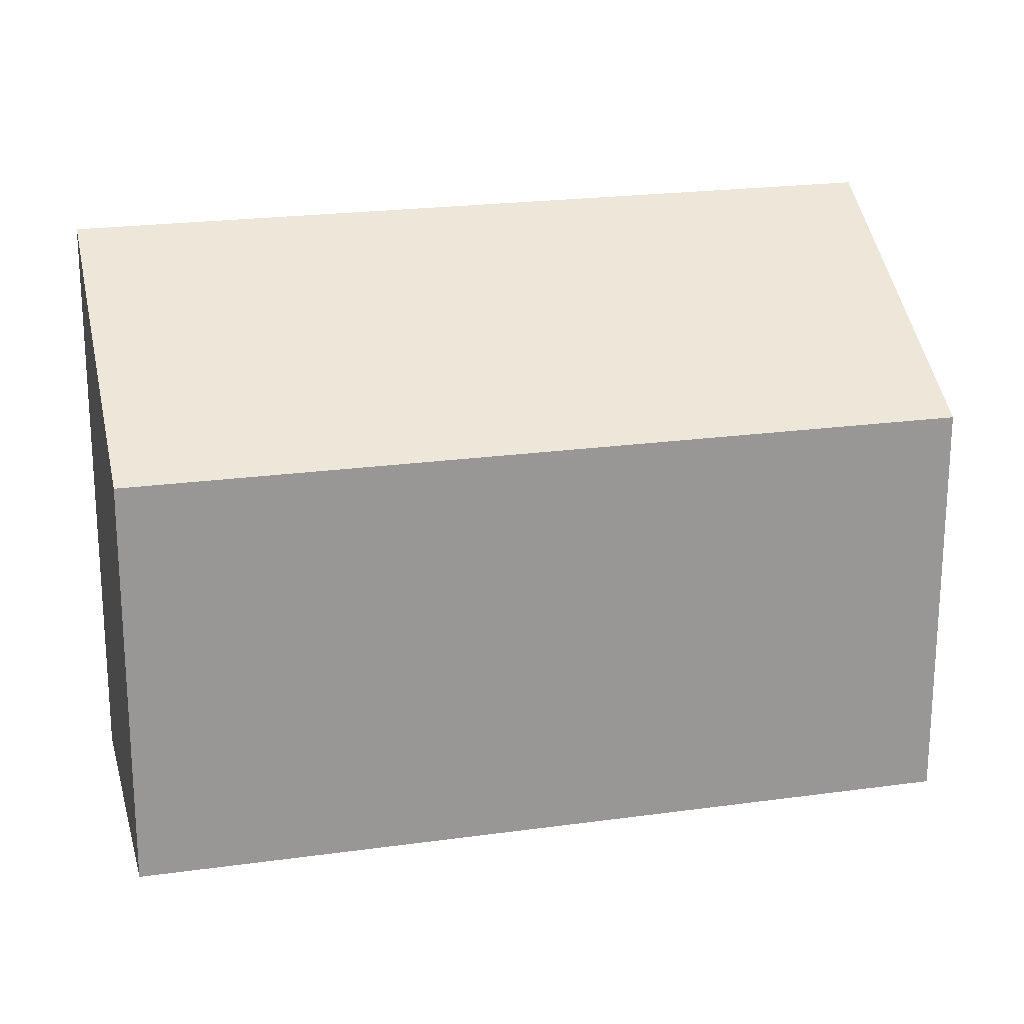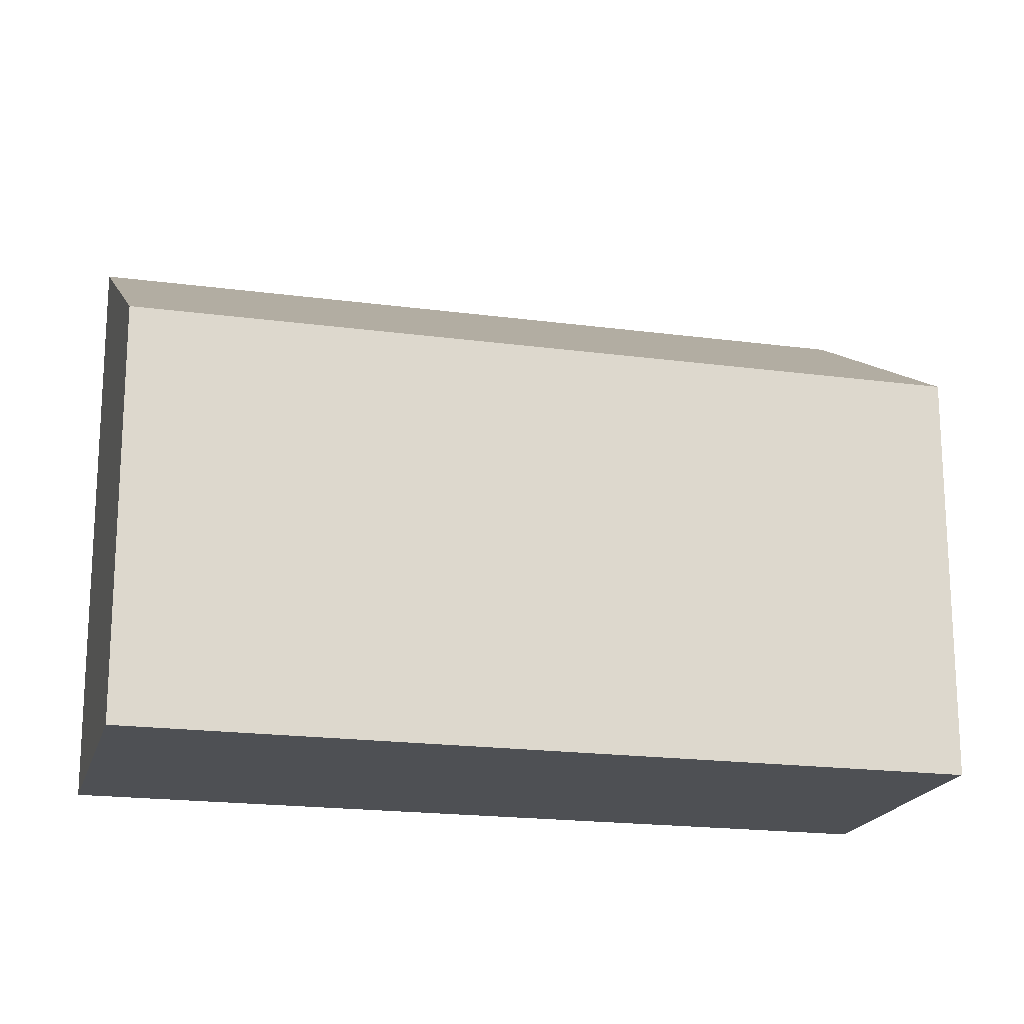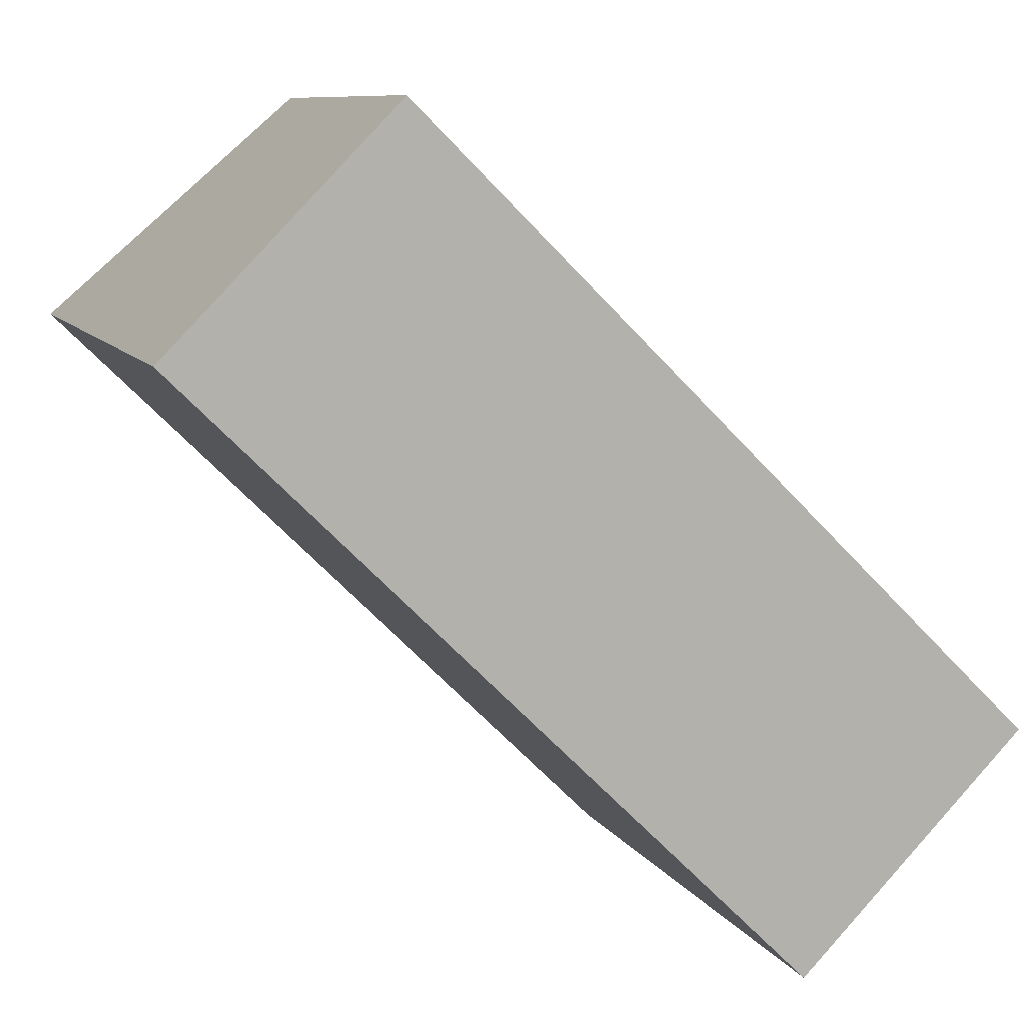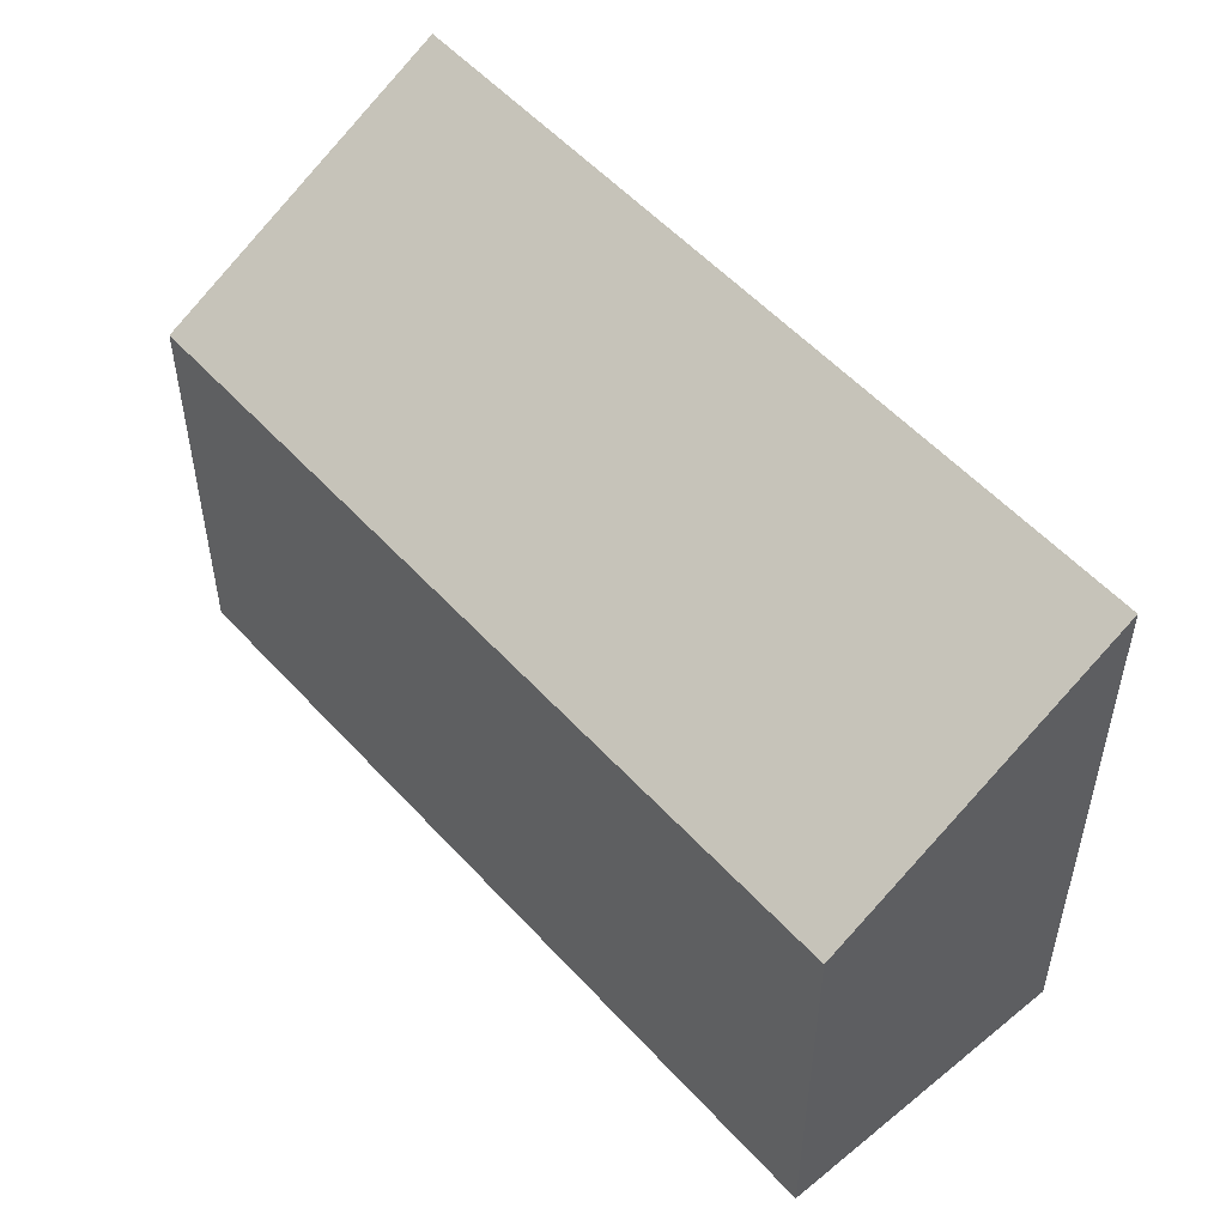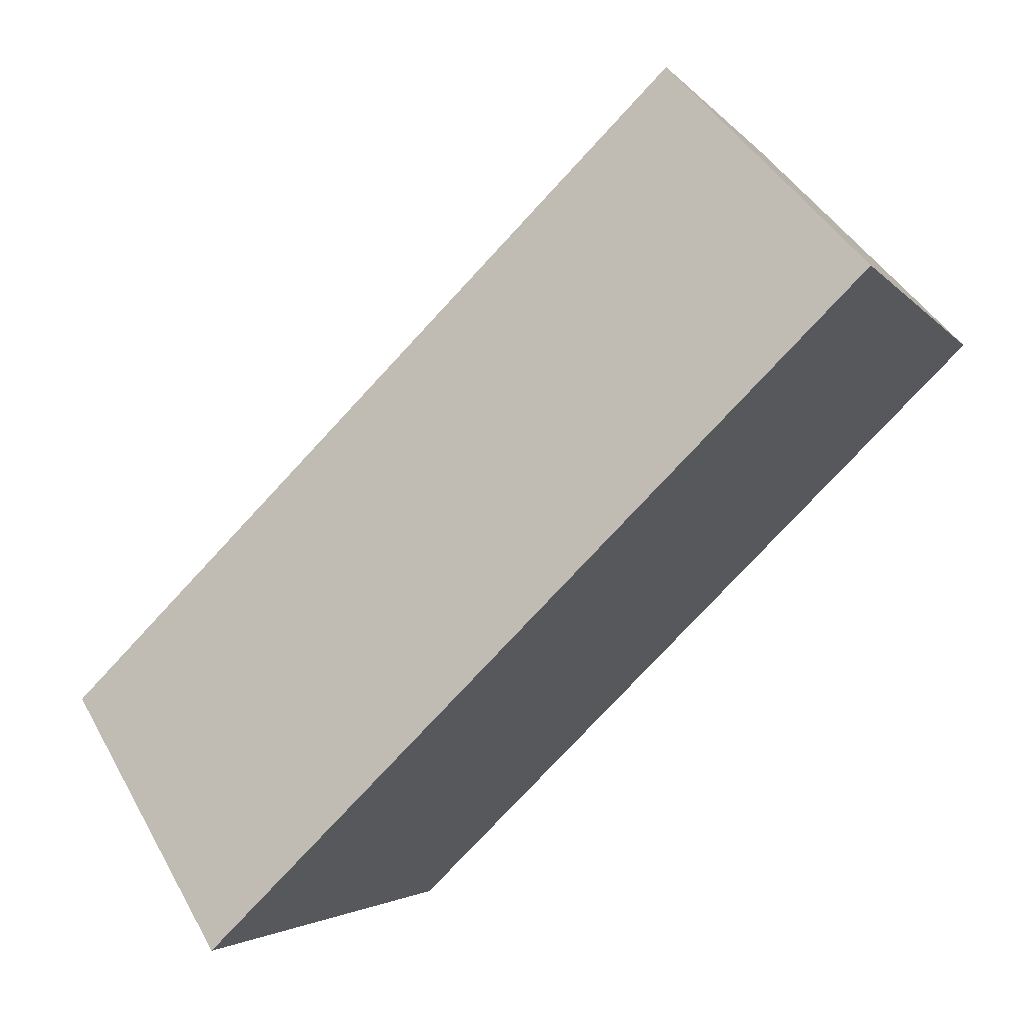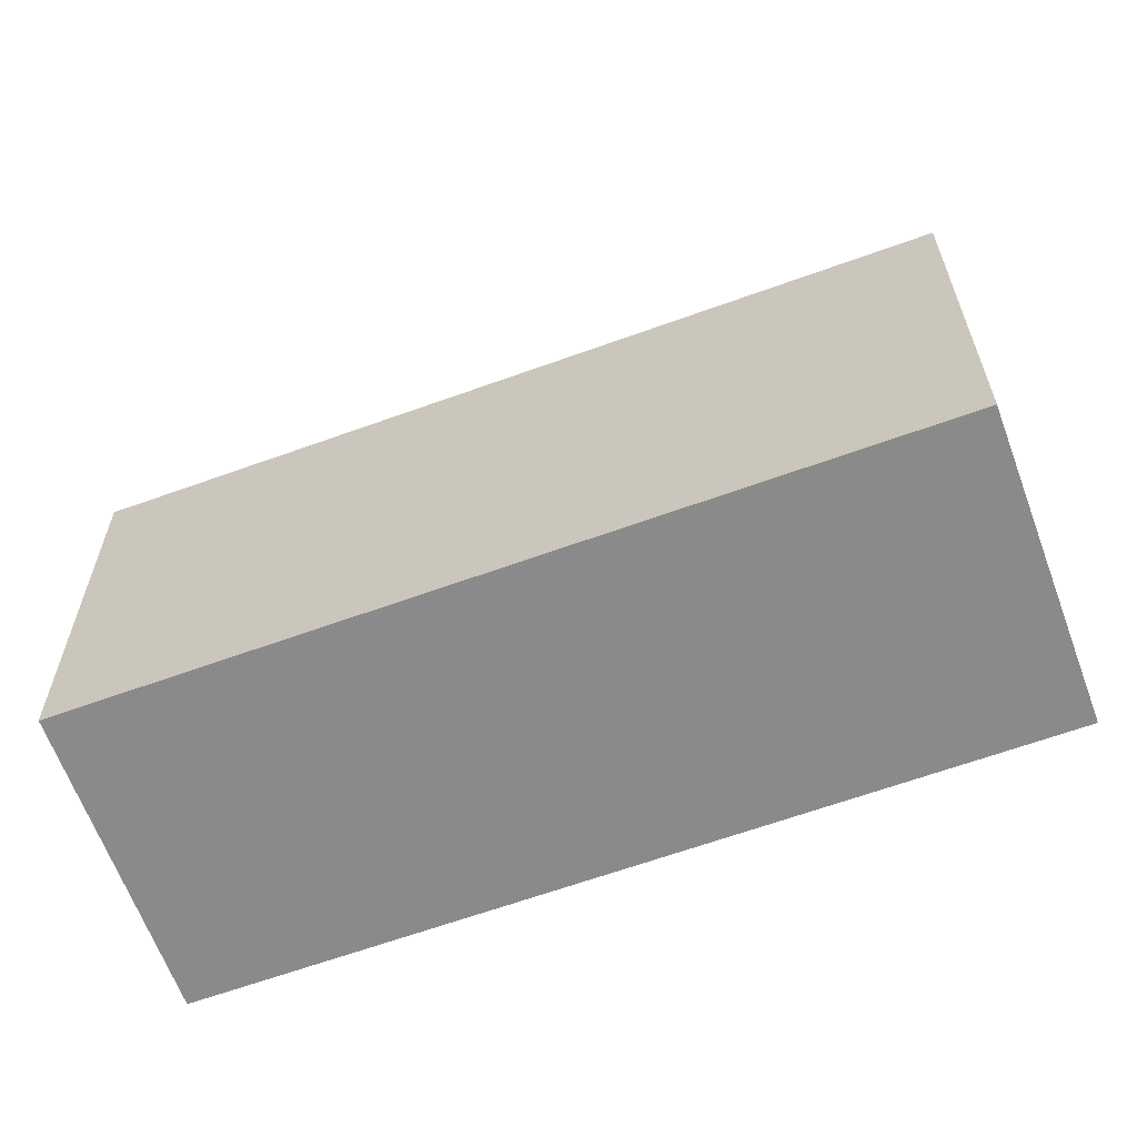
<metadata>
{"format":"obj","ext":"obj","renderer":"f3d","projection":"perspective","resolution":1024,"background":"white","views":[{"elev":21.6,"azim":30.8,"up":"+Y"},{"elev":-18.9,"azim":30.3,"up":"+Y"},{"elev":9.0,"azim":-18.5,"up":"+Z"},{"elev":53.7,"azim":93.6,"up":"+Y"},{"elev":-3.1,"azim":-162.3,"up":"+Z"},{"elev":-63.6,"azim":64.8,"up":"+Y"}]}
</metadata>
<code>
v  4.847 4.722 -4.789
v  1.769 3.356 1.79
v  6.618 3.356 -3.001
v  0 4.722 2.891e-16
v  4.847 2.932e-16 -4.789
v  6.618 1.838e-16 -3.001
v  0 0 0
v  1.769 -1.096e-16 1.79
g defaultobject
f 1 2 3
f 2 1 4
f 3 5 1
f 5 3 6
f 5 4 1
f 4 5 7
f 7 2 4
f 2 7 8
f 8 3 2
f 3 8 6
f 8 5 6
f 5 8 7

</code>
